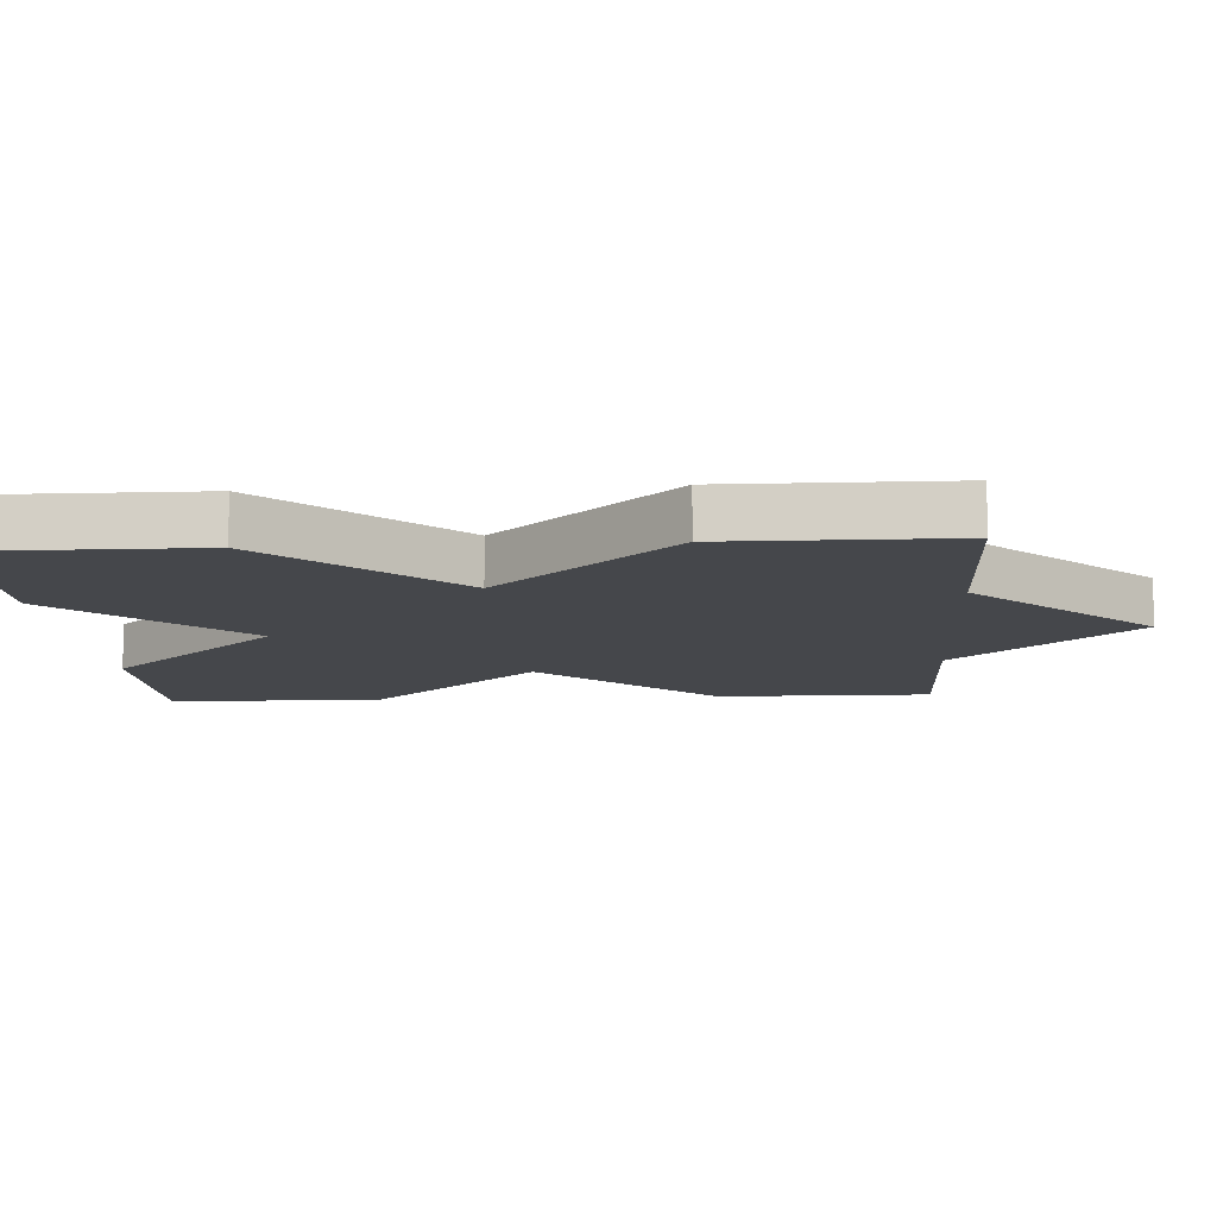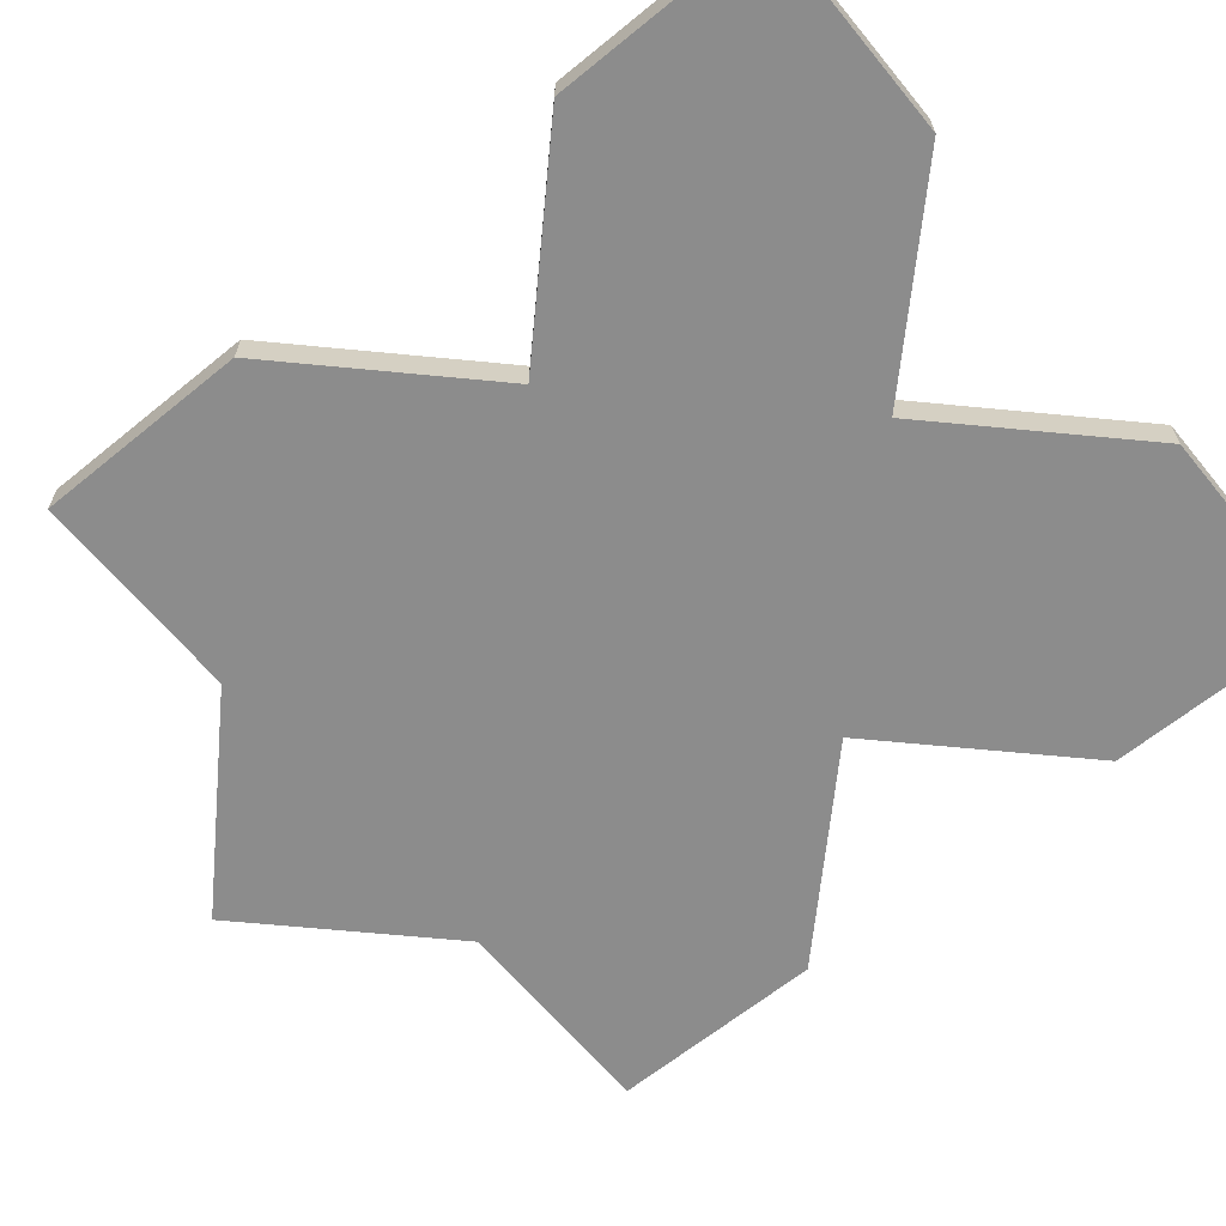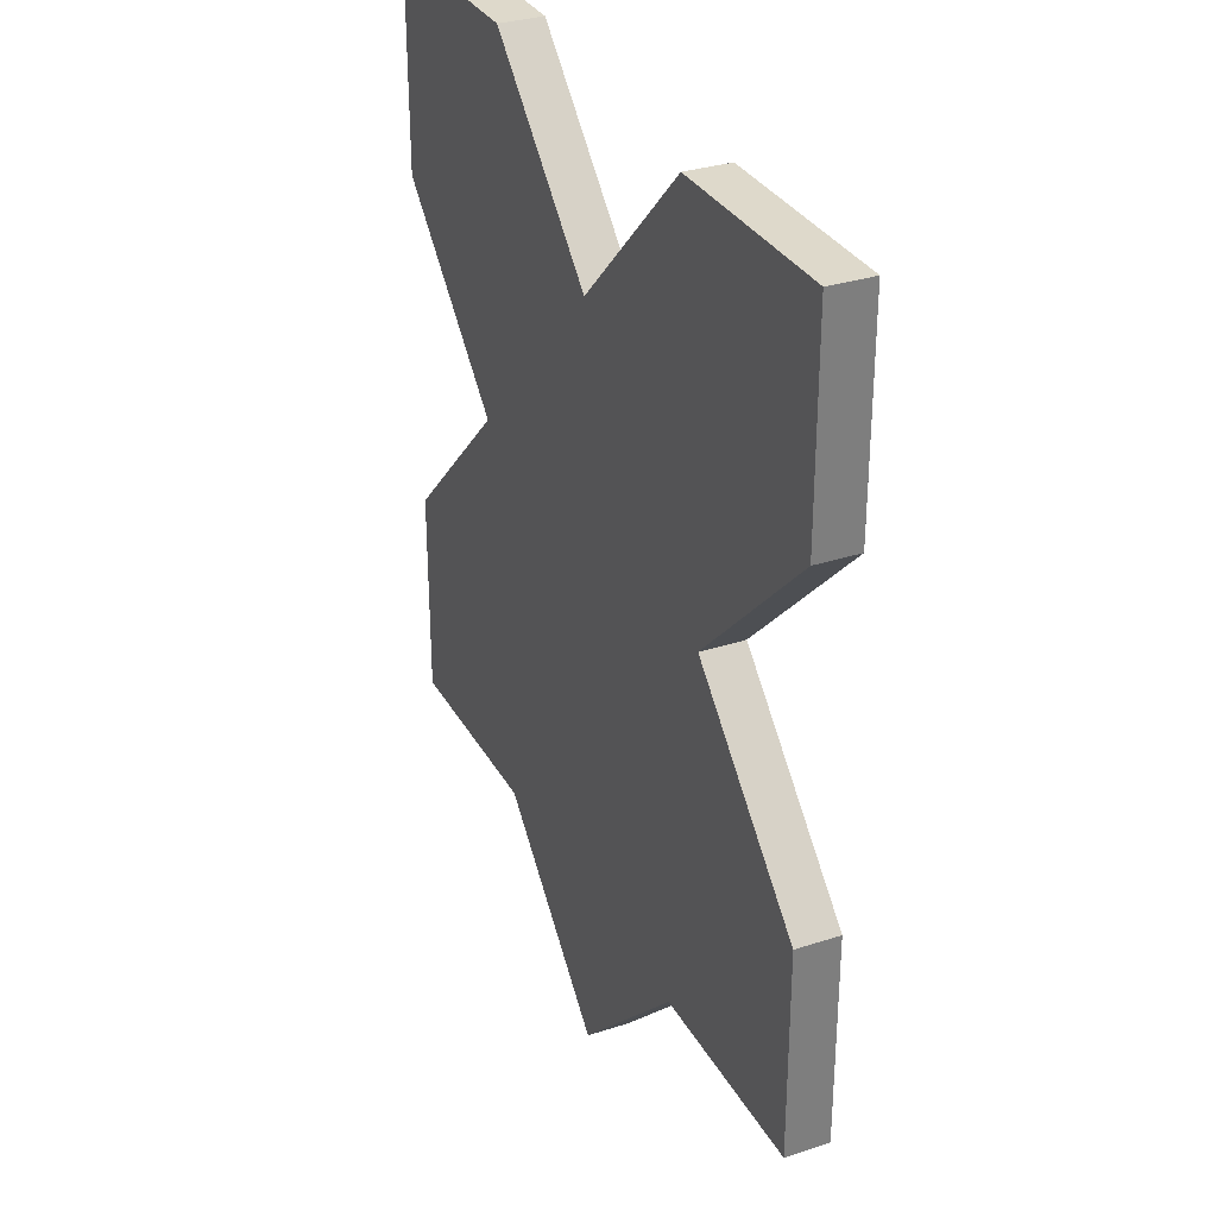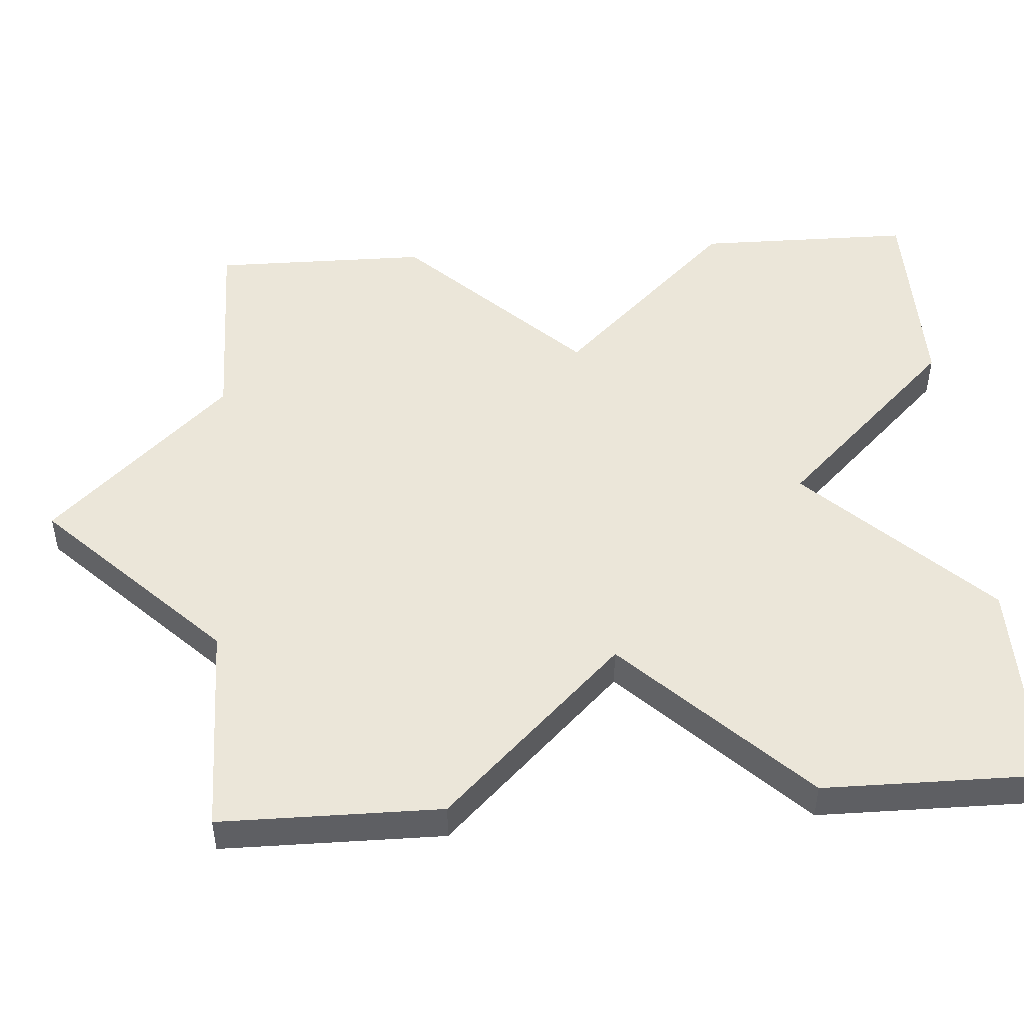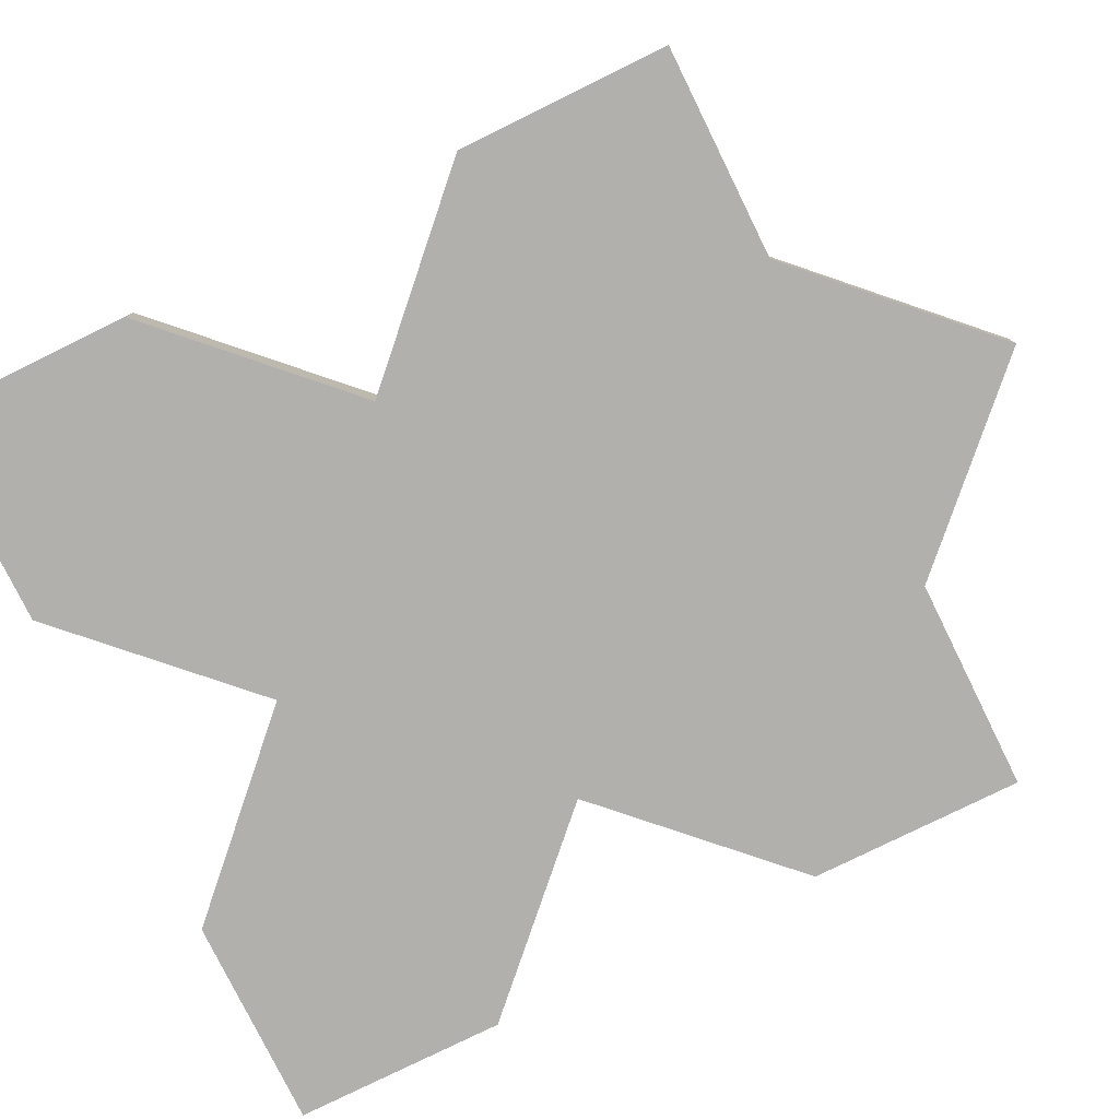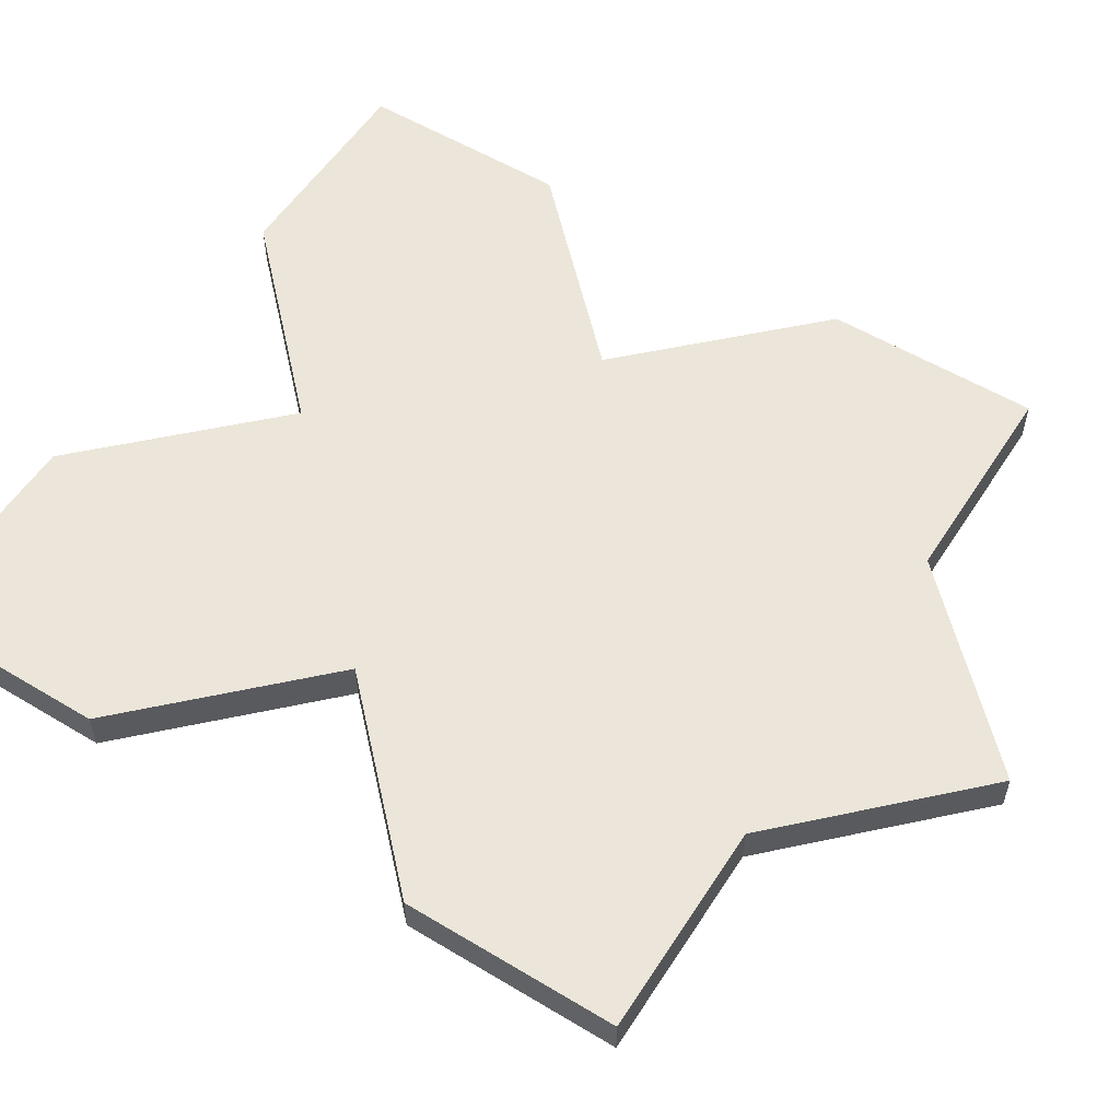
<metadata>
{"format":"obj","ext":"obj","renderer":"f3d","projection":"perspective","resolution":1024,"background":"white","views":[{"elev":-10.3,"azim":-86.4,"up":"+Z"},{"elev":-64.2,"azim":129.4,"up":"+Z"},{"elev":31.7,"azim":65.3,"up":"+Y"},{"elev":47.1,"azim":86.1,"up":"+Z"},{"elev":-78.8,"azim":-63.8,"up":"+Z"},{"elev":55.4,"azim":-57.7,"up":"+Z"}]}
</metadata>
<code>
o obj_0
v -7.001 		-154 		2.509e-14
v -3 		-158 		2.687e-14
v -7.997 		-163 		2.687e-14
v -12 		-159 		2.509e-14
v -12 		-154 		2.398e-14
v -7 		-172 		1
v -12 		-172 		1
v -12 		-167 		1
v -7.997 		-163 		1
v -12 		-172 		2.798e-14
v -7 		-172 		2.909e-14
v -12 		-167 		2.687e-14
v 6 		-159 		1
v 6 		-159 		2.909e-14
v 6 		-154 		2.798e-14
v 6 		-172 		1
v 1.998 		-163 		1
v 6 		-154 		1
v 1 		-172 		1
v 1 		-172 		3.086e-14
v 1 		-154 		2.687e-14
v 1 		-154 		1
v 6 		-172 		3.197e-14
v -3 		-158 		1
v 1.998 		-163 		2.909e-14
v 6 		-167 		3.086e-14
v -3 		-176 		3.086e-14
v -12 		-159 		1
v 6 		-167 		1
v -12 		-154 		1
v -7.001 		-154 		1
v -3 		-176 		1
g group_14900002
f 1 2 3
f 1 3 4
f 1 4 5
f 6 7 10
f 6 10 11
f 13 22 17
f 18 22 13
f 24 17 22
f 8 9 3
f 8 3 12
f 25 20 3
f 2 25 3
f 26 20 25
f 23 20 26
f 12 3 11
f 10 12 11
f 20 27 11
f 22 21 2
f 22 2 24
f 18 15 21
f 18 21 22
f 17 19 29
f 24 31 9
f 6 19 9
f 16 29 19
f 30 5 4
f 30 4 28
f 9 19 17
f 17 24 9
f 28 9 31
f 28 31 30
f 13 14 15
f 13 15 18
f 20 11 3
f 9 8 6
f 7 6 8
f 16 23 26
f 16 26 29
f 2 21 25
f 14 25 21
f 14 21 15
f 24 2 1
f 24 1 31
f 3 9 28
f 3 28 4
f 8 12 10
f 8 10 7
f 16 19 20
f 16 20 23
f 32 19 6
f 27 32 6
f 27 6 11
f 13 17 25
f 13 25 14
f 31 1 5
f 31 5 30
f 26 25 17
f 26 17 29
f 19 32 27
f 19 27 20

</code>
